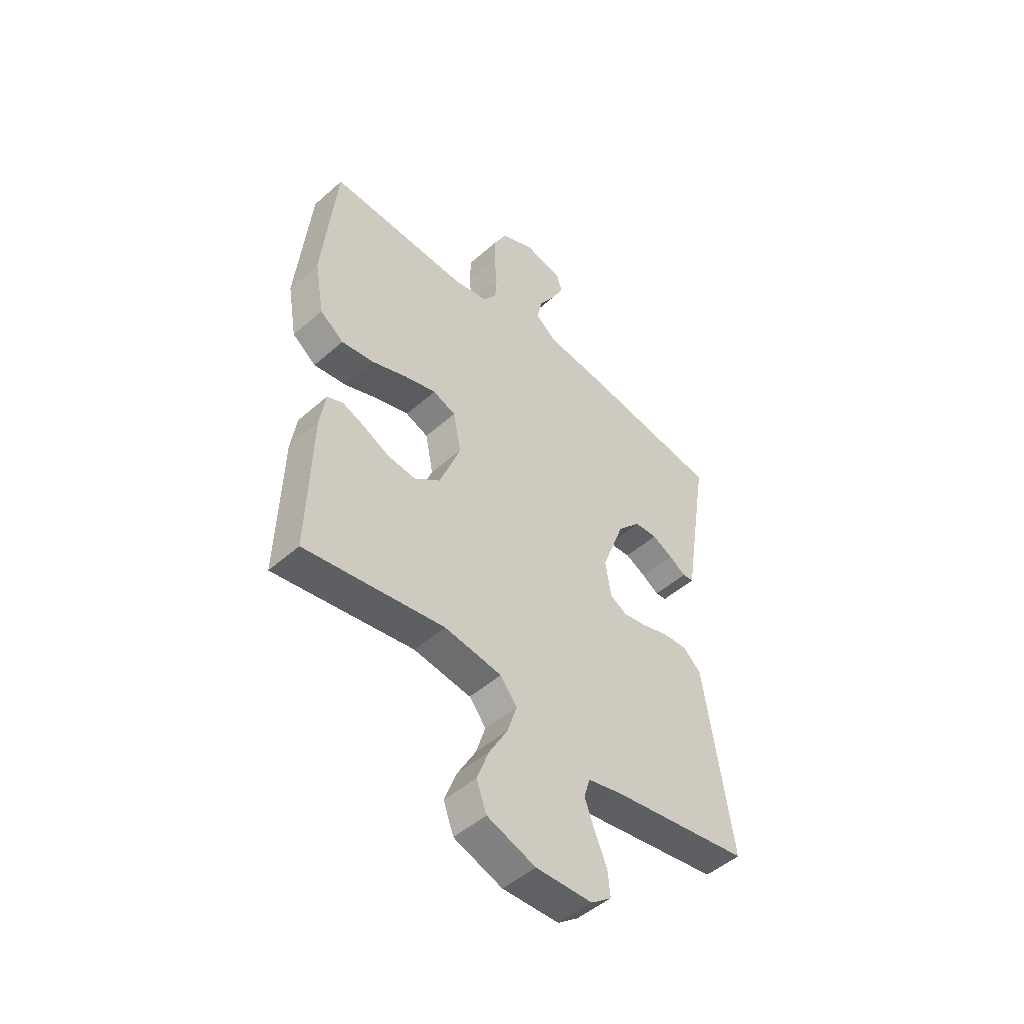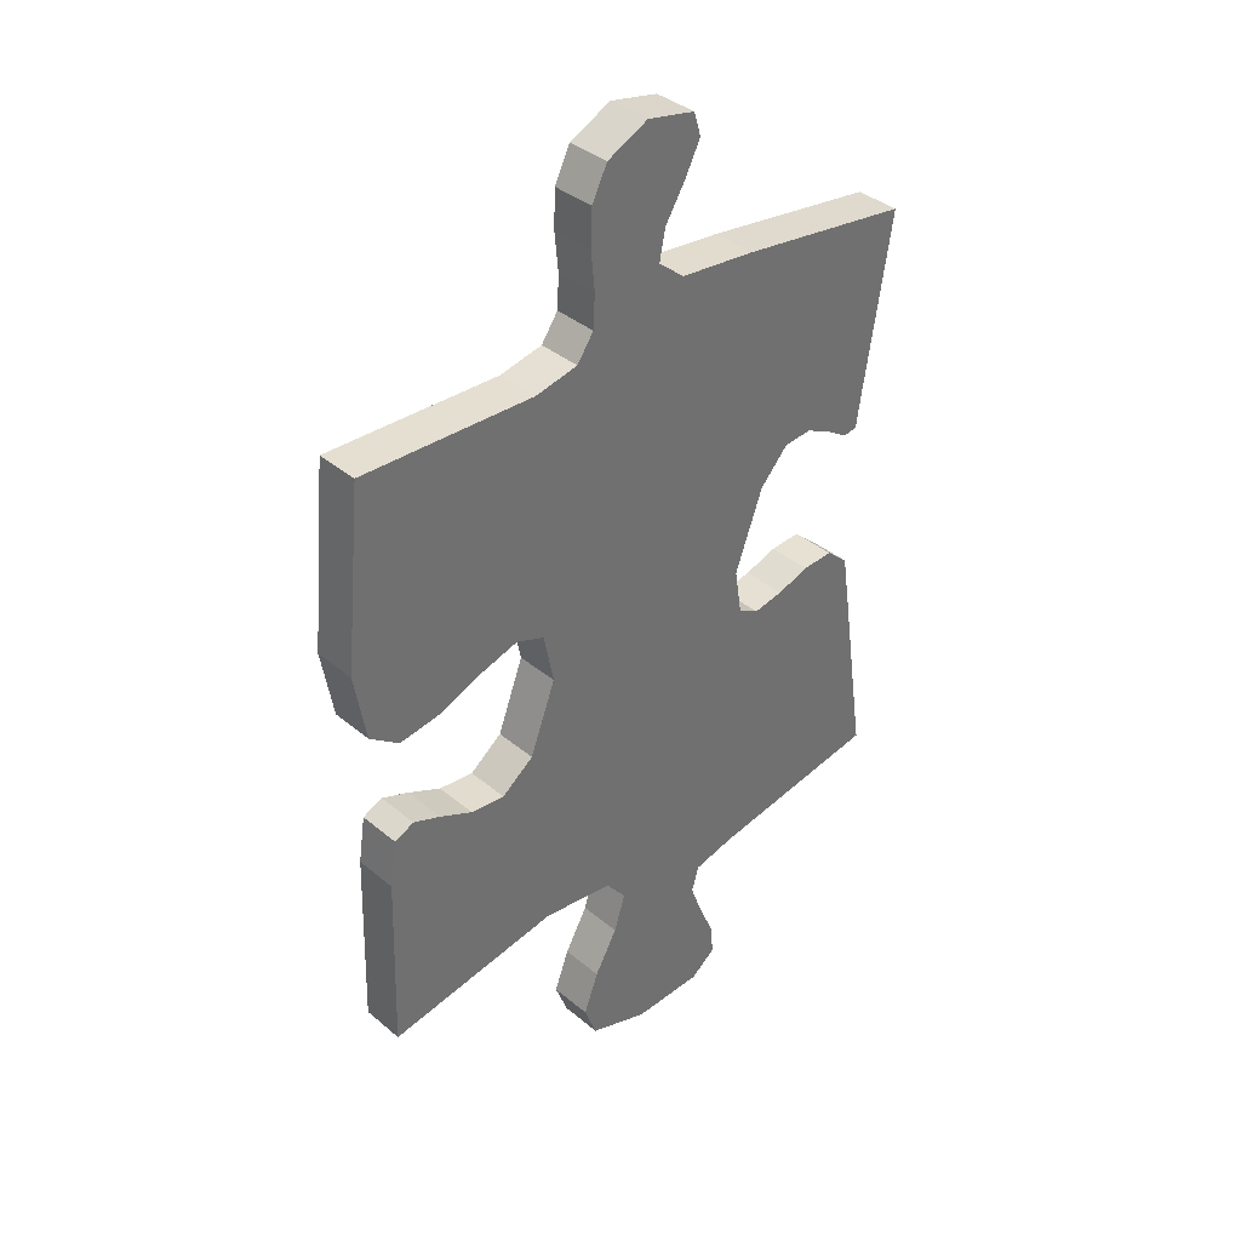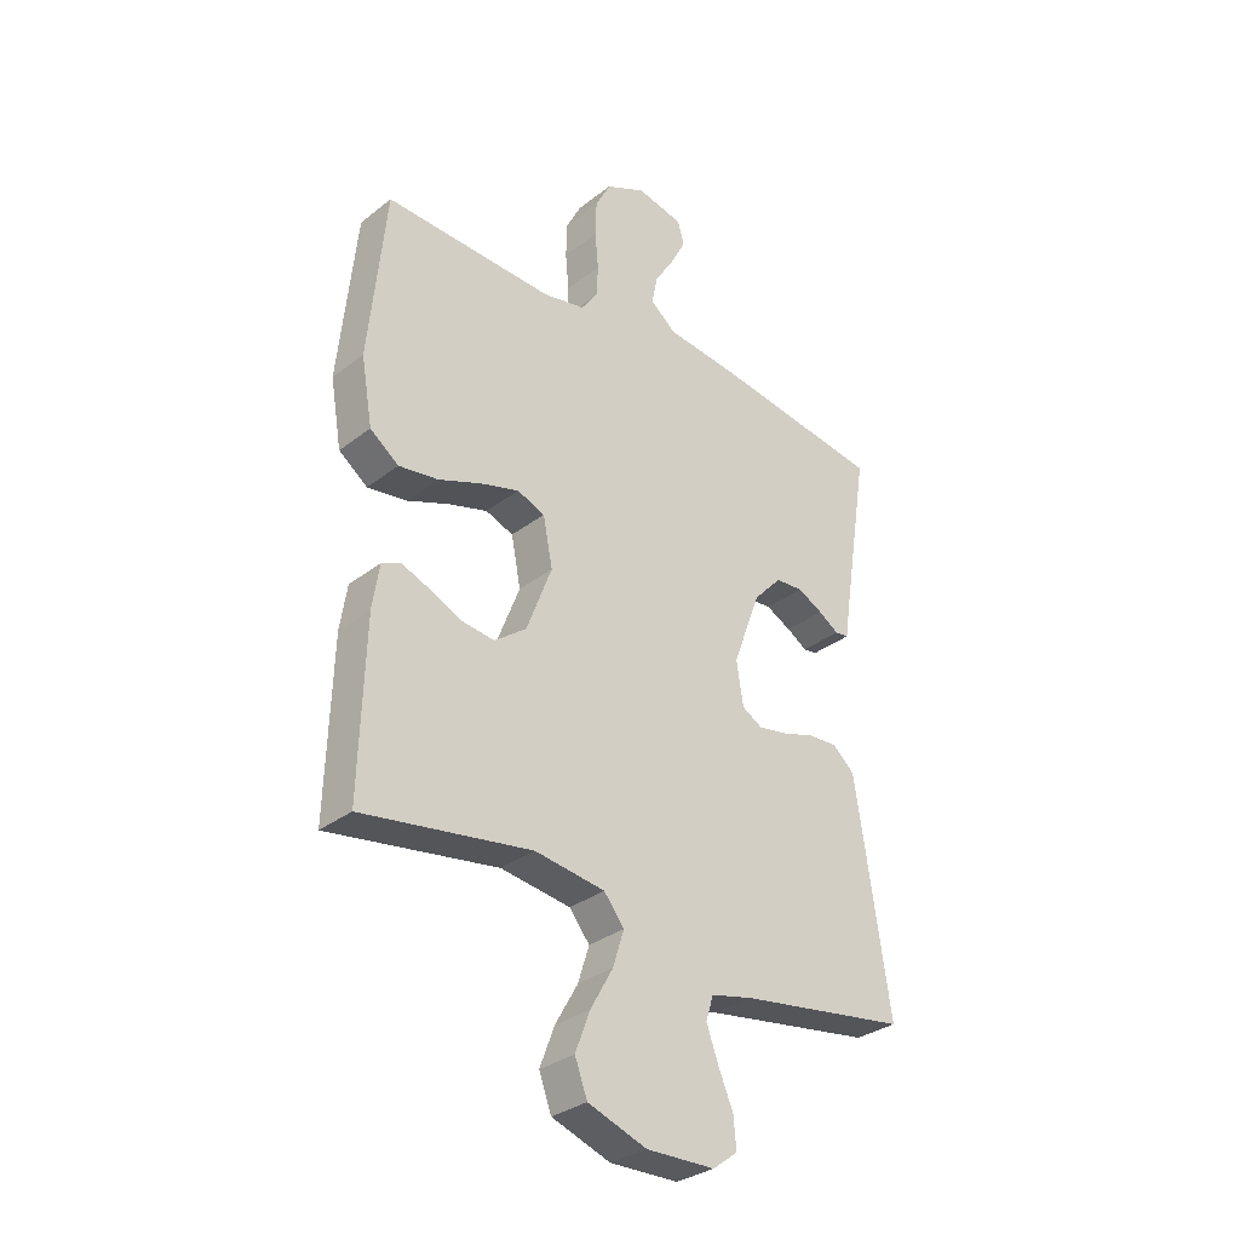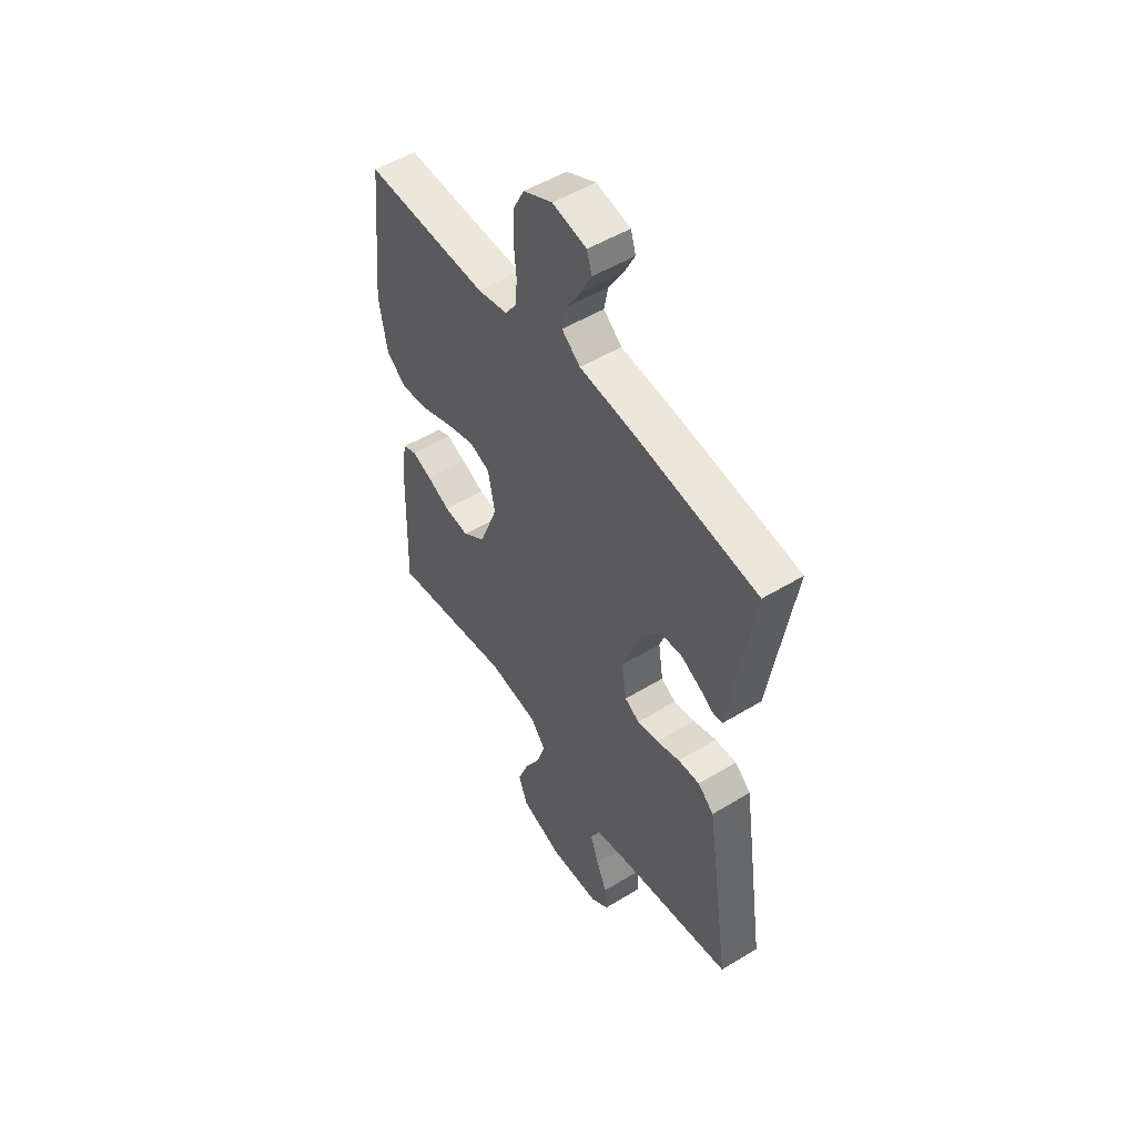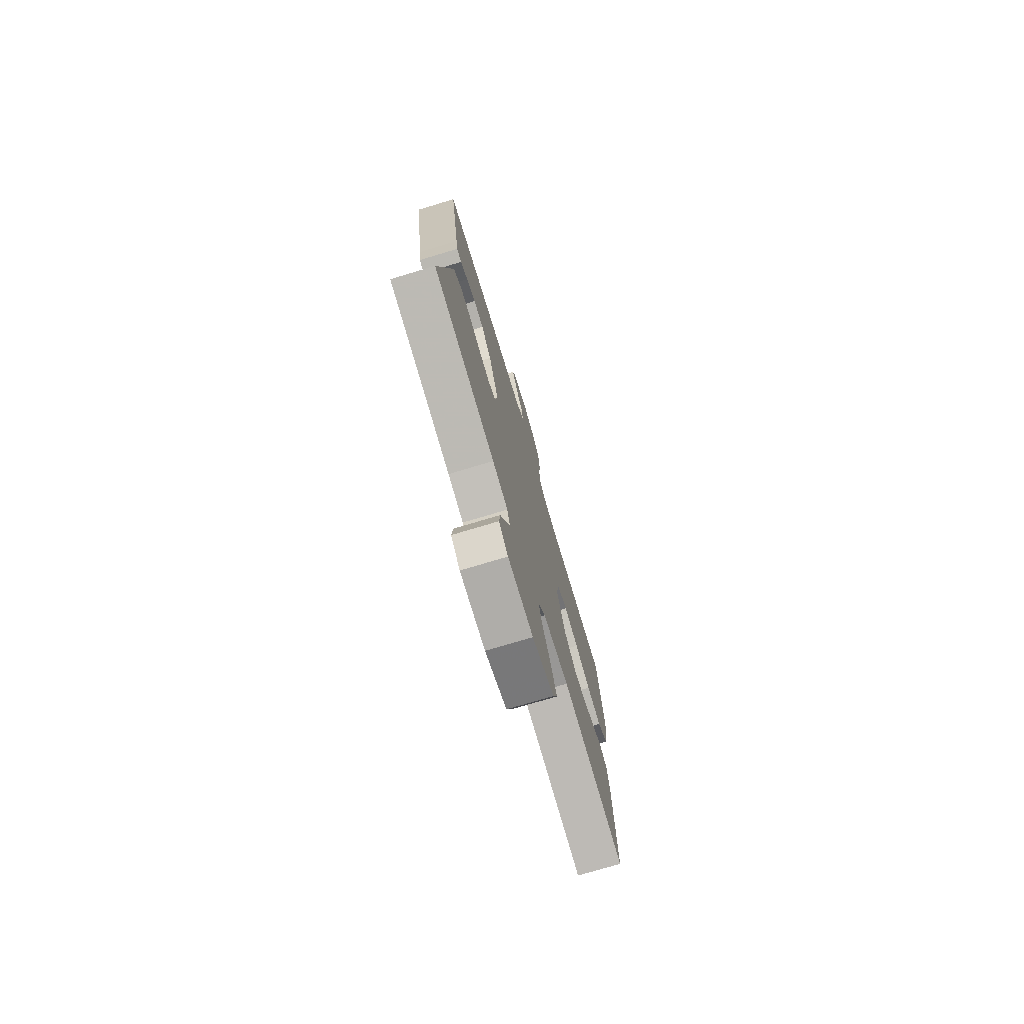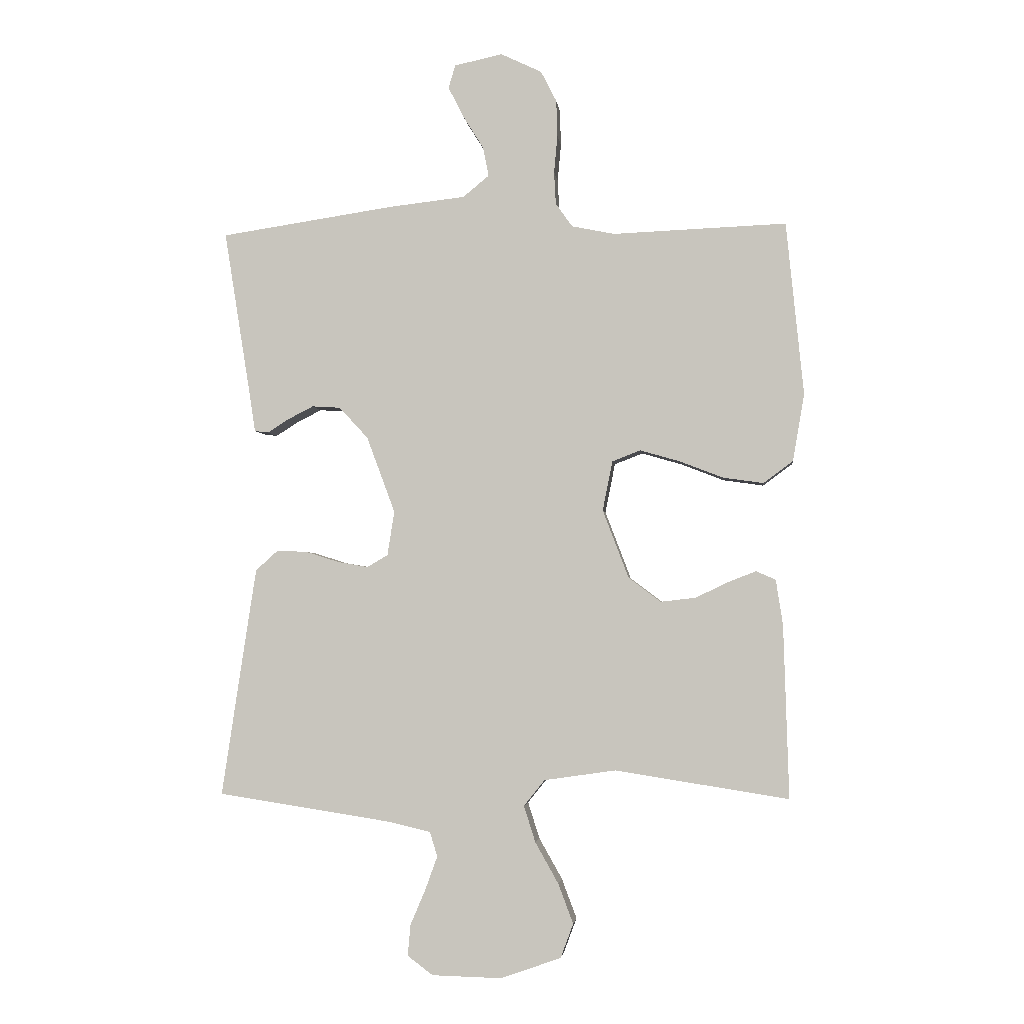
<metadata>
{"format":"obj","ext":"obj","renderer":"f3d","projection":"perspective","resolution":1024,"background":"white","views":[{"elev":-48.8,"azim":134.5,"up":"+Z"},{"elev":37.8,"azim":136.6,"up":"+Z"},{"elev":-31.8,"azim":137.4,"up":"+Z"},{"elev":51.5,"azim":-123.4,"up":"+Z"},{"elev":-75.9,"azim":-73.3,"up":"+Z"},{"elev":-2.9,"azim":6.5,"up":"+Z"}]}
</metadata>
<code>
v -0.5 0.07 -0.5
v -0.455 0.07 -0.2
v -0.44 0.07 -0.103
v -0.401 0.07 -0.068
v -0.348 0.07 -0.071
v -0.291 0.07 -0.089
v -0.239 0.07 -0.098
v -0.203 0.07 -0.077
v -0.191 0.07 0
v -0.24 0.07 0.132
v -0.29 0.07 0.186
v -0.339 0.07 0.189
v -0.384 0.07 0.166
v -0.42 0.07 0.143
v -0.444 0.07 0.146
v -0.452 0.07 0.2
v -0.5 0.07 0.5
v -0.2 0.07 0.545
v -0.068 0.07 0.56
v -0.023 0.07 0.597
v -0.033 0.07 0.648
v -0.068 0.07 0.704
v -0.095 0.07 0.757
v -0.083 0.07 0.797
v 0 0.07 0.815
v 0.071 0.07 0.781
v 0.098 0.07 0.728
v 0.1 0.07 0.665
v 0.094 0.07 0.6
v 0.097 0.07 0.544
v 0.126 0.07 0.503
v 0.2 0.07 0.488
v 0.5 0.07 0.5
v 0.53 0.07 0.2
v 0.51 0.07 0.084
v 0.459 0.07 0.046
v 0.389 0.07 0.056
v 0.314 0.07 0.085
v 0.245 0.07 0.105
v 0.196 0.07 0.086
v 0.179 0.07 0
v 0.224 0.07 -0.118
v 0.28 0.07 -0.16
v 0.34 0.07 -0.153
v 0.397 0.07 -0.126
v 0.445 0.07 -0.107
v 0.479 0.07 -0.122
v 0.491 0.07 -0.2
v 0.5 0.07 -0.5
v 0.2 0.07 -0.453
v 0.076 0.07 -0.471
v 0.04 0.07 -0.516
v 0.06 0.07 -0.579
v 0.1 0.07 -0.65
v 0.126 0.07 -0.719
v 0.104 0.07 -0.778
v 0 0.07 -0.815
v -0.121 0.07 -0.812
v -0.165 0.07 -0.779
v -0.16 0.07 -0.725
v -0.134 0.07 -0.664
v -0.113 0.07 -0.606
v -0.126 0.07 -0.563
v -0.2 0.07 -0.546
v -0.5 0 -0.5
v -0.455 0 -0.2
v -0.44 0 -0.103
v -0.401 0 -0.068
v -0.348 0 -0.071
v -0.291 0 -0.089
v -0.239 0 -0.098
v -0.203 0 -0.077
v -0.191 0 0
v -0.24 0 0.132
v -0.29 0 0.186
v -0.339 0 0.189
v -0.384 0 0.166
v -0.42 0 0.143
v -0.444 0 0.146
v -0.452 0 0.2
v -0.5 0 0.5
v -0.2 0 0.545
v -0.068 0 0.56
v -0.023 0 0.597
v -0.033 0 0.648
v -0.068 0 0.704
v -0.095 0 0.757
v -0.083 0 0.797
v 0 0 0.815
v 0.071 0 0.781
v 0.098 0 0.728
v 0.1 0 0.665
v 0.094 0 0.6
v 0.097 0 0.544
v 0.126 0 0.503
v 0.2 0 0.488
v 0.5 0 0.5
v 0.53 0 0.2
v 0.51 0 0.084
v 0.459 0 0.046
v 0.389 0 0.056
v 0.314 0 0.085
v 0.245 0 0.105
v 0.196 0 0.086
v 0.179 0 0
v 0.224 0 -0.118
v 0.28 0 -0.16
v 0.34 0 -0.153
v 0.397 0 -0.126
v 0.445 0 -0.107
v 0.479 0 -0.122
v 0.491 0 -0.2
v 0.5 0 -0.5
v 0.2 0 -0.453
v 0.076 0 -0.471
v 0.04 0 -0.516
v 0.06 0 -0.579
v 0.1 0 -0.65
v 0.126 0 -0.719
v 0.104 0 -0.778
v 0 0 -0.815
v -0.121 0 -0.812
v -0.165 0 -0.779
v -0.16 0 -0.725
v -0.134 0 -0.664
v -0.113 0 -0.606
v -0.126 0 -0.563
v -0.2 0 -0.546
f 58 59 60 61
f 58 61 62
f 57 58 62
f 56 57 62 63
f 53 54 55 56
f 52 53 56 63
f 47 48 49 50
f 47 50 51
f 44 45 46 47
f 44 47 51
f 43 44 51
f 42 43 51 52
f 35 36 37 38
f 35 38 39
f 32 33 34 35
f 31 32 35 39
f 30 31 39 40
f 26 27 28 29
f 26 29 30
f 25 26 30
f 21 22 23 24
f 21 24 25 30
f 16 17 18 19
f 16 19 20
f 13 14 15 16
f 12 13 16 20
f 11 12 20
f 10 11 20
f 9 10 20
f 8 9 20
f 3 4 5 6
f 3 6 7
f 64 1 2 3
f 64 3 7
f 63 64 7 8
f 41 42 52 63
f 41 63 8 20
f 30 40 41
f 20 21 30 41
f 125 124 123 122
f 126 125 122
f 126 122 121
f 127 126 121 120
f 120 119 118 117
f 127 120 117 116
f 114 113 112 111
f 115 114 111
f 111 110 109 108
f 115 111 108
f 115 108 107
f 116 115 107 106
f 102 101 100 99
f 103 102 99
f 99 98 97 96
f 103 99 96 95
f 104 103 95 94
f 93 92 91 90
f 94 93 90
f 94 90 89
f 88 87 86 85
f 94 89 88 85
f 83 82 81 80
f 84 83 80
f 80 79 78 77
f 84 80 77 76
f 84 76 75
f 84 75 74
f 84 74 73
f 84 73 72
f 70 69 68 67
f 71 70 67
f 67 66 65 128
f 71 67 128
f 72 71 128 127
f 127 116 106 105
f 84 72 127 105
f 105 104 94
f 105 94 85 84
f 1 65 66 2
f 2 66 67 3
f 3 67 68 4
f 4 68 69 5
f 5 69 70 6
f 6 70 71 7
f 7 71 72 8
f 8 72 73 9
f 9 73 74 10
f 10 74 75 11
f 11 75 76 12
f 12 76 77 13
f 13 77 78 14
f 14 78 79 15
f 15 79 80 16
f 16 80 81 17
f 17 81 82 18
f 18 82 83 19
f 19 83 84 20
f 20 84 85 21
f 21 85 86 22
f 22 86 87 23
f 23 87 88 24
f 24 88 89 25
f 25 89 90 26
f 26 90 91 27
f 27 91 92 28
f 28 92 93 29
f 29 93 94 30
f 30 94 95 31
f 31 95 96 32
f 32 96 97 33
f 33 97 98 34
f 34 98 99 35
f 35 99 100 36
f 36 100 101 37
f 37 101 102 38
f 38 102 103 39
f 39 103 104 40
f 40 104 105 41
f 41 105 106 42
f 42 106 107 43
f 43 107 108 44
f 44 108 109 45
f 45 109 110 46
f 46 110 111 47
f 47 111 112 48
f 48 112 113 49
f 49 113 114 50
f 50 114 115 51
f 51 115 116 52
f 52 116 117 53
f 53 117 118 54
f 54 118 119 55
f 55 119 120 56
f 56 120 121 57
f 57 121 122 58
f 58 122 123 59
f 59 123 124 60
f 60 124 125 61
f 61 125 126 62
f 62 126 127 63
f 63 127 128 64
f 64 128 65 1

</code>
